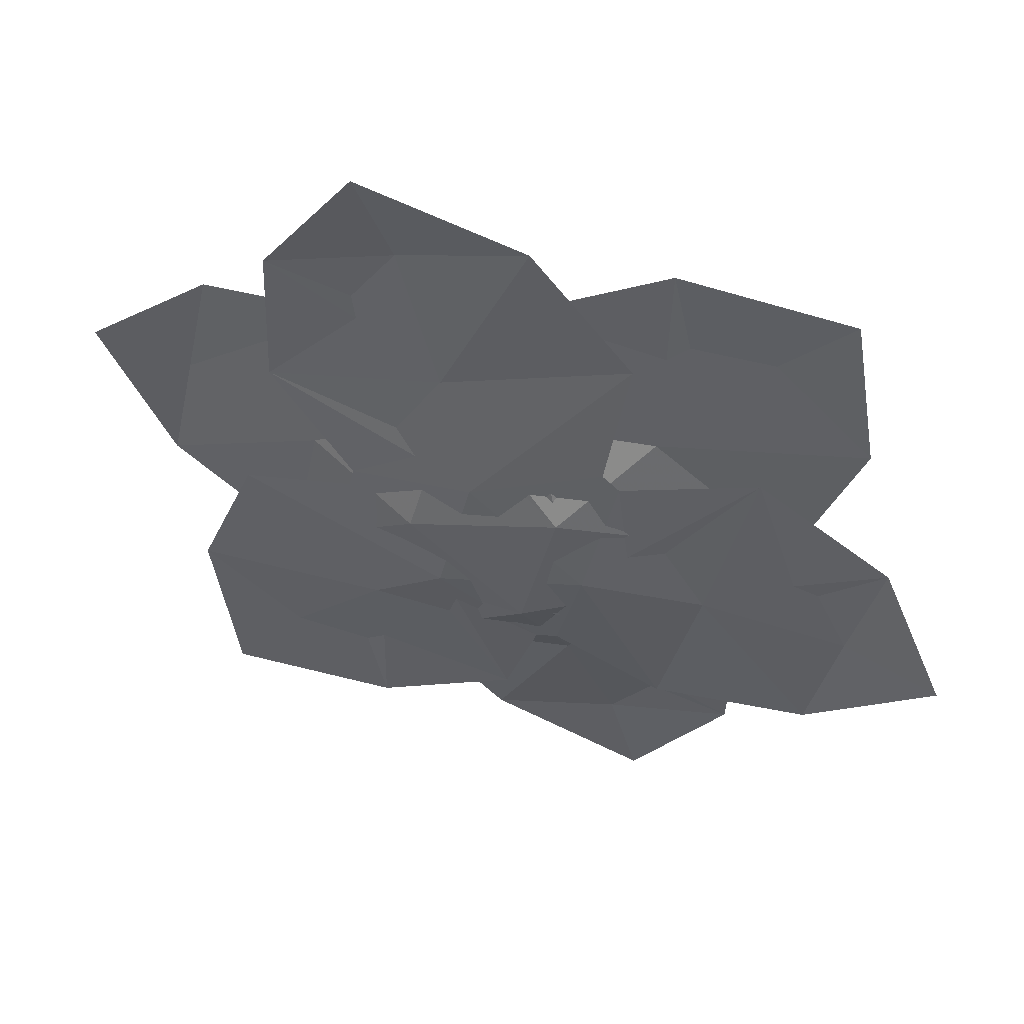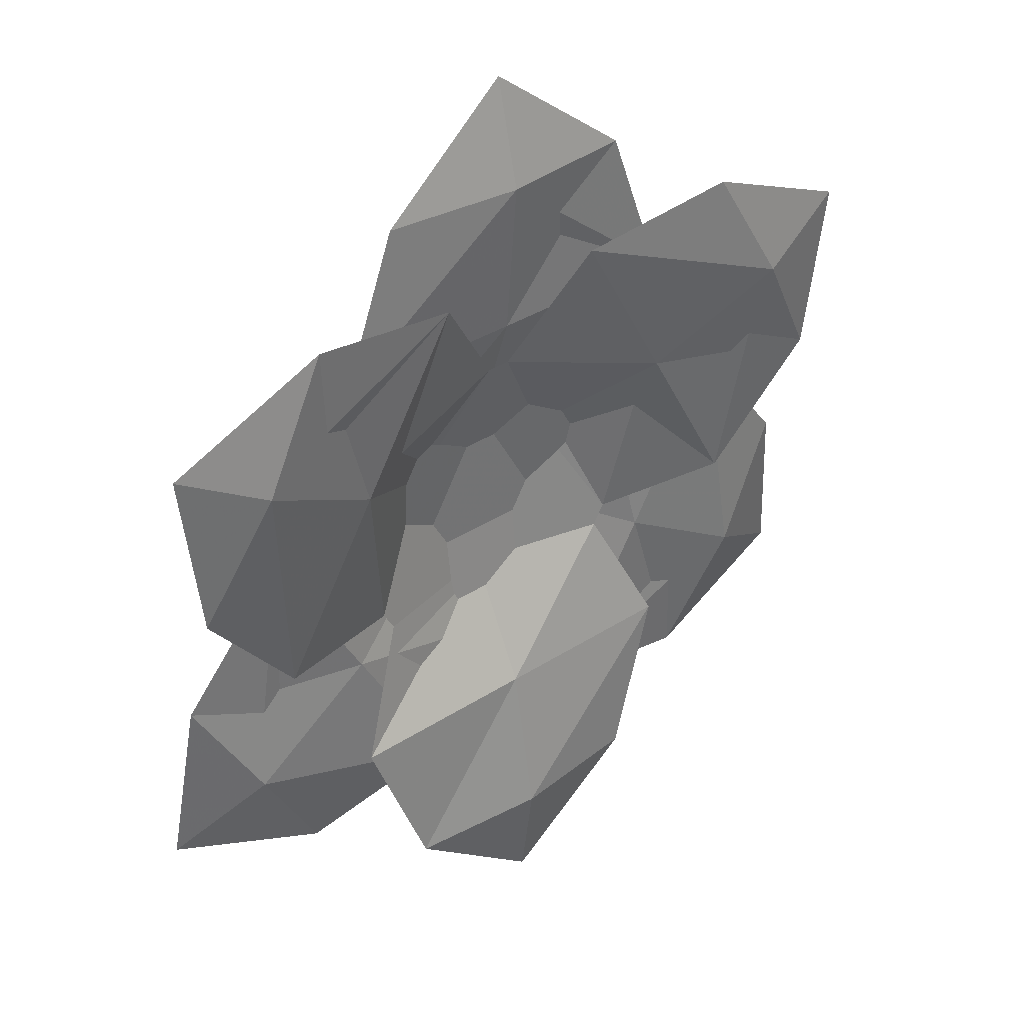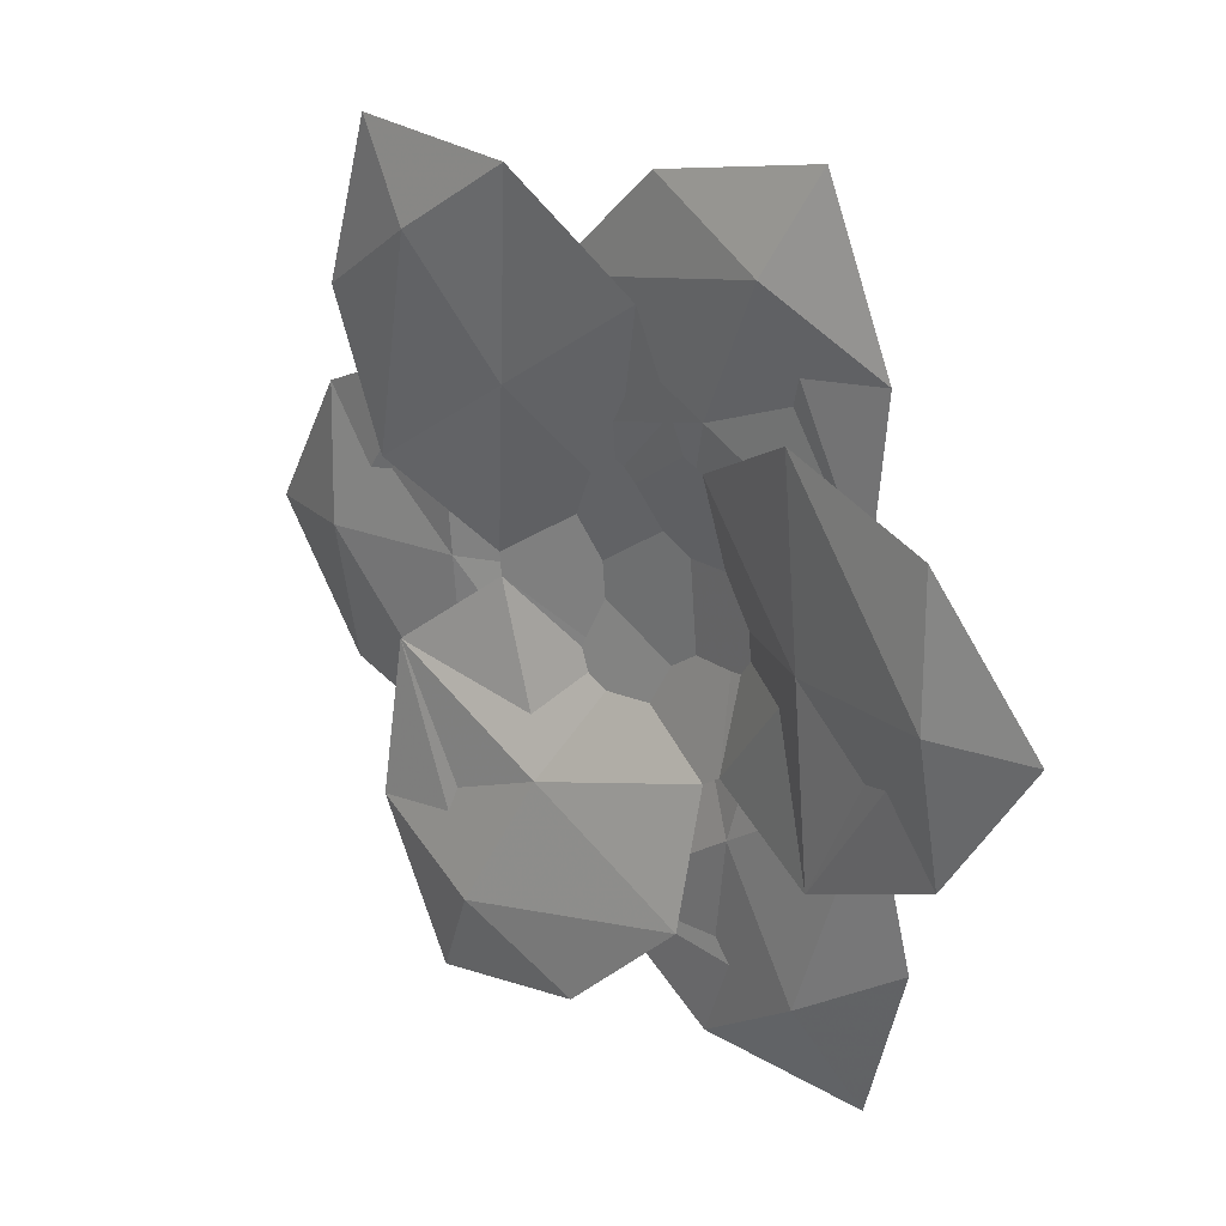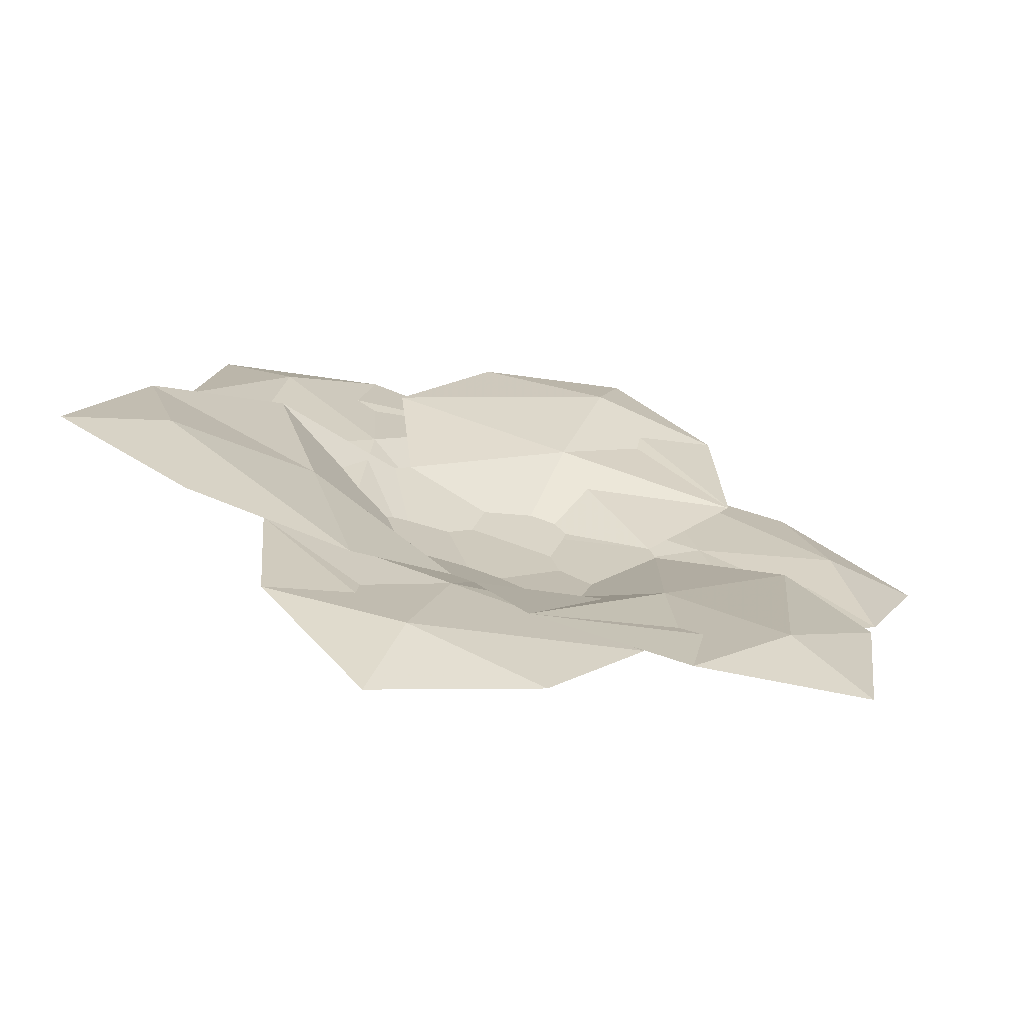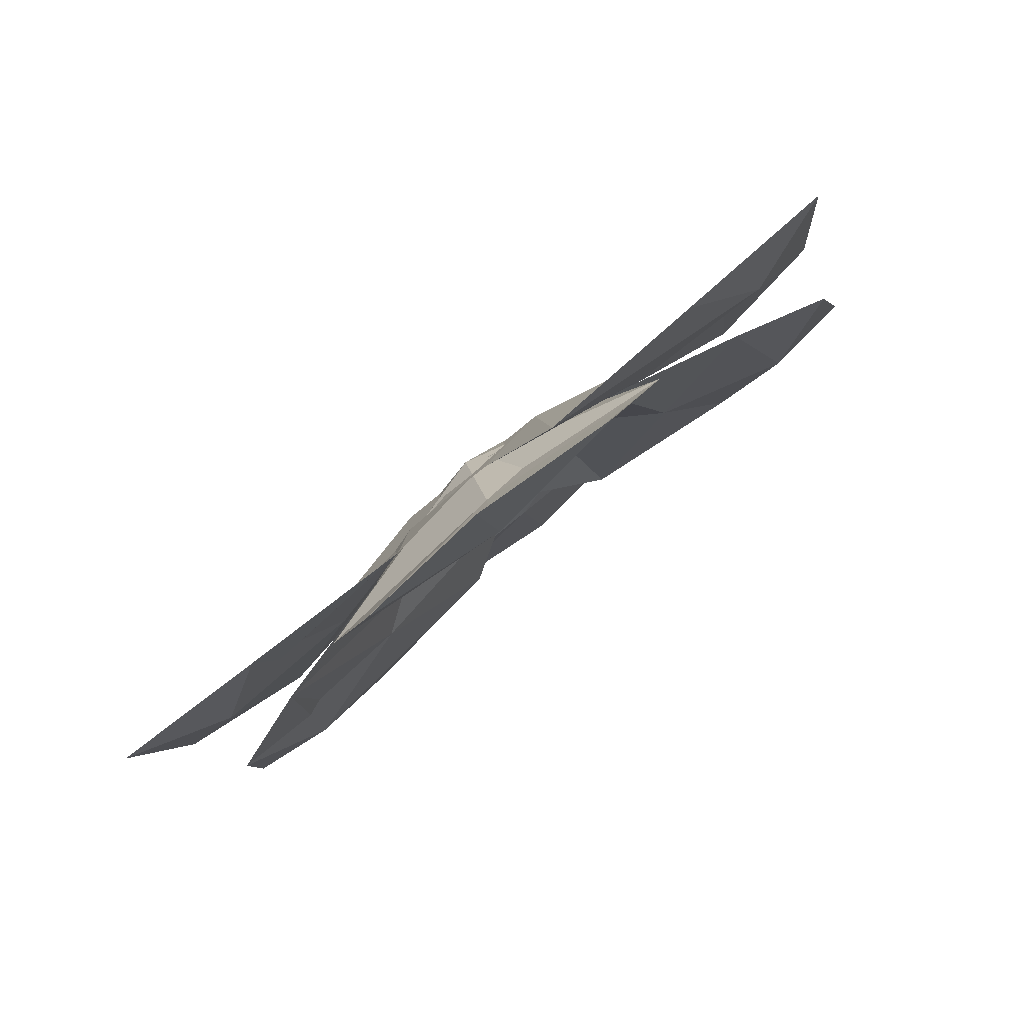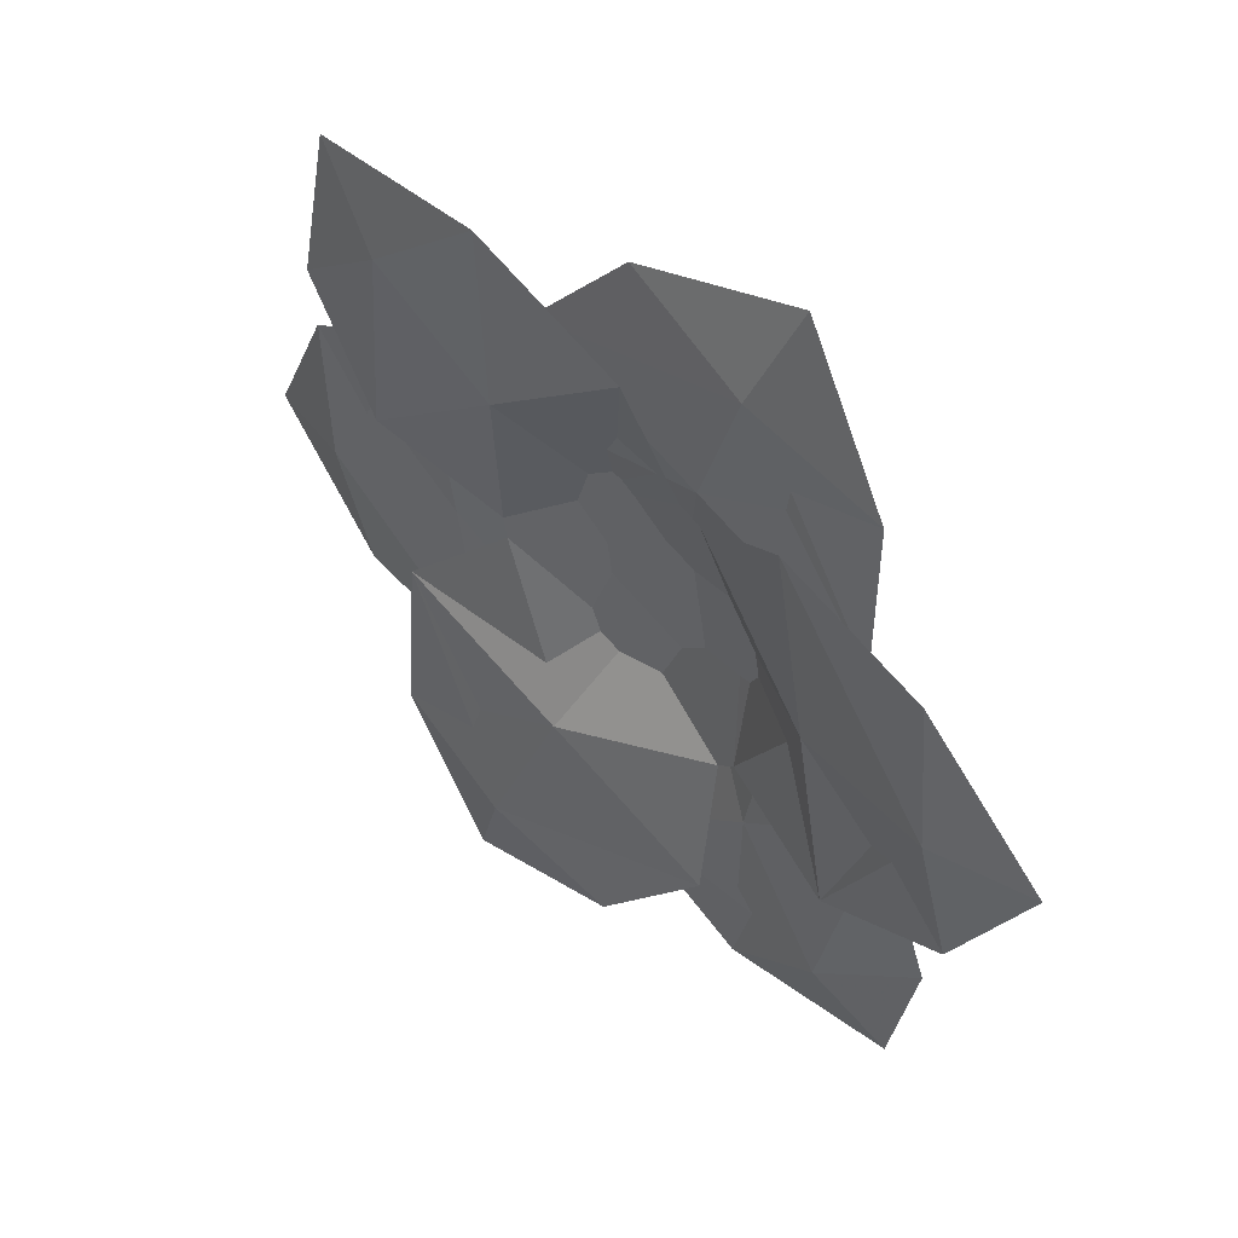
<metadata>
{"format":"obj","ext":"obj","renderer":"f3d","projection":"perspective","resolution":1024,"background":"white","views":[{"elev":3.9,"azim":24.0,"up":"+Y"},{"elev":-74.5,"azim":67.1,"up":"+Z"},{"elev":-67.8,"azim":-86.3,"up":"+Z"},{"elev":63.1,"azim":21.1,"up":"+Y"},{"elev":18.5,"azim":118.1,"up":"+Z"},{"elev":-47.4,"azim":-82.8,"up":"+Z"}]}
</metadata>
<code>
o meganium
v -1.21 5.457 -7.146
v -2.244 4.527 -8.749
v -2.244 4.527 -8.749
v -1.212 5.398 -7.086
v 1.211 5.411 -7.099
v 0.1761 7.06 -6.218
v 0.1761 7.06 -6.218
v 2.244 4.527 -8.749
v 2.244 4.527 -8.749
v 1.21 5.457 -7.146
v 0 3.912 -8.57
v 2.067 4.311 -8.966
v 2.067 4.311 -8.966
v -2.067 4.311 -8.966
v -2.067 4.311 -8.966
v 0 3.974 -8.628
v -0.1761 7.06 -6.218
v -0.1761 7.06 -6.218
v -4.281 4.995 -8.976
v -4.281 4.995 -8.976
v -2.812 6.795 -7.177
v -2.837 6.66 -7.022
v -1.343 8.595 -5.379
v -1.343 8.595 -5.379
v 4.814 7.828 -6.576
v 5.839 6.503 -7.806
v 5.839 6.503 -7.806
v 4.801 7.927 -6.685
v 3.762 9.048 -5.262
v 3.762 9.048 -5.262
v 6.183 8.346 -5.976
v 6.183 8.346 -5.976
v 1.343 8.595 -5.379
v 1.343 8.595 -5.379
v 2.837 6.66 -7.022
v 4.281 4.995 -8.976
v 4.281 4.995 -8.976
v 2.812 6.795 -7.177
v 1e-06 1.93 -12.47
v -2.078 1.893 -12.41
v -2.078 1.893 -12.41
v 2.078 1.893 -12.41
v 2.078 1.893 -12.41
v 0 2.045 -12.56
v 1e-06 0.7708 -13.55
v 1e-06 0.7708 -13.55
v 2.938 3.35 -10.62
v 2.938 3.35 -10.62
v 0 3.184 -10.49
v -2.938 3.35 -10.62
v -2.938 3.35 -10.62
v 0 3.35 -10.62
v -5.839 6.503 -7.806
v -5.839 6.503 -7.806
v -4.801 7.927 -6.685
v -3.762 9.048 -5.262
v -3.762 9.048 -5.262
v -4.814 7.828 -6.576
v -6.183 8.346 -5.976
v -6.183 8.346 -5.976
v -4.822 3.471 -10.09
v -5.863 4.696 -8.769
v -5.863 4.696 -8.769
v -3.786 2.15 -11.31
v -3.786 2.15 -11.31
v -4.825 3.575 -10.19
v -6.196 2.725 -10.46
v -6.196 2.725 -10.46
v -1.356 2.469 -11.05
v -1.356 2.469 -11.05
v -2.834 4.119 -9.111
v -4.295 6.069 -7.455
v -4.295 6.069 -7.455
v -2.826 4.269 -9.254
v -1.211 4.465 -8.132
v -0.1665 3.457 -9.565
v -0.1665 3.457 -9.565
v -2.234 5.991 -7.033
v -2.234 5.991 -7.033
v -1.21 4.512 -8.177
v 1e-06 5.937 -6.634
v -2.058 6.207 -6.817
v -2.058 6.207 -6.817
v 2.077 6.207 -6.817
v 2.077 6.207 -6.817
v 0 5.995 -6.696
v 1.212 4.452 -8.118
v 2.253 5.991 -7.033
v 2.253 5.991 -7.033
v 0.1858 3.457 -9.565
v 0.1858 3.457 -9.565
v 1.21 4.512 -8.177
v 0 9.379 -4.182
v 2.078 9.334 -4.134
v 2.078 9.334 -4.134
v 0 9.486 -4.285
v -2.078 9.334 -4.134
v -2.078 9.334 -4.134
v 1e-06 10.32 -2.876
v 1e-06 10.32 -2.876
v -2.938 7.731 -5.795
v -2.938 7.731 -5.795
v 1e-06 7.591 -5.641
v 2.938 7.731 -5.795
v 2.938 7.731 -5.795
v 0 7.731 -5.795
v 4.822 3.471 -10.09
v 3.786 2.15 -11.31
v 3.786 2.15 -11.31
v 4.825 3.575 -10.19
v 5.863 4.696 -8.769
v 5.863 4.696 -8.769
v 6.196 2.725 -10.46
v 6.196 2.725 -10.46
v 4.295 6.069 -7.455
v 4.295 6.069 -7.455
v 2.834 4.119 -9.111
v 1.356 2.469 -11.05
v 1.356 2.469 -11.05
v 2.826 4.269 -9.254
f 19 1 2
f 21 1 19
f 53 21 19
f 53 55 21
f 37 28 27
f 37 38 28
f 9 38 37
f 9 10 38
f 52 42 44
f 52 48 42
f 16 48 52
f 16 13 48
f 51 44 41
f 51 52 44
f 15 52 51
f 15 16 52
f 24 55 57
f 24 21 55
f 18 21 24
f 18 1 21
f 34 10 7
f 34 38 10
f 30 38 34
f 30 28 38
f 28 32 27
f 28 30 32
f 46 44 42
f 46 41 44
f 60 55 53
f 60 57 55
f 11 12 8
f 5 11 8
f 14 11 4
f 3 14 4
f 5 6 17
f 4 5 17
f 10 9 13
f 16 10 13
f 16 15 2
f 1 16 2
f 10 1 18
f 7 10 18
f 81 82 78
f 75 81 78
f 84 81 87
f 88 84 87
f 75 76 90
f 87 75 90
f 80 79 83
f 86 80 83
f 86 85 89
f 92 86 89
f 80 92 91
f 77 80 91
f 5 4 11
f 1 10 16
f 92 80 86
f 75 87 81
f 74 64 66
f 74 70 64
f 80 70 74
f 80 77 70
f 105 96 95
f 105 106 96
f 85 106 105
f 85 86 106
f 119 110 109
f 119 120 110
f 91 120 119
f 91 92 120
f 73 66 63
f 73 74 66
f 79 74 73
f 79 80 74
f 102 86 83
f 102 106 86
f 98 106 102
f 98 96 106
f 116 92 89
f 116 120 92
f 112 120 116
f 112 110 120
f 68 66 64
f 68 63 66
f 96 100 95
f 96 98 100
f 110 114 109
f 110 112 114
f 4 20 3
f 4 22 20
f 17 22 4
f 17 23 22
f 33 25 29
f 33 35 25
f 6 35 33
f 6 5 35
f 35 26 25
f 35 36 26
f 5 36 35
f 5 8 36
f 47 39 43
f 47 49 39
f 12 49 47
f 12 11 49
f 49 40 39
f 49 50 40
f 11 50 49
f 11 14 50
f 58 23 56
f 58 22 23
f 54 22 58
f 54 20 22
f 69 61 65
f 69 71 61
f 76 71 69
f 76 75 71
f 71 62 61
f 71 72 62
f 75 72 71
f 75 78 72
f 101 93 97
f 101 103 93
f 82 103 101
f 82 81 103
f 103 94 93
f 103 104 94
f 81 104 103
f 81 84 104
f 115 107 111
f 115 117 107
f 88 117 115
f 88 87 117
f 117 108 107
f 117 118 108
f 87 118 117
f 87 90 118
f 31 25 26
f 31 29 25
f 45 39 40
f 45 43 39
f 58 59 54
f 58 56 59
f 67 61 62
f 67 65 61
f 99 93 94
f 99 97 93
f 113 107 108
f 113 111 107

</code>
